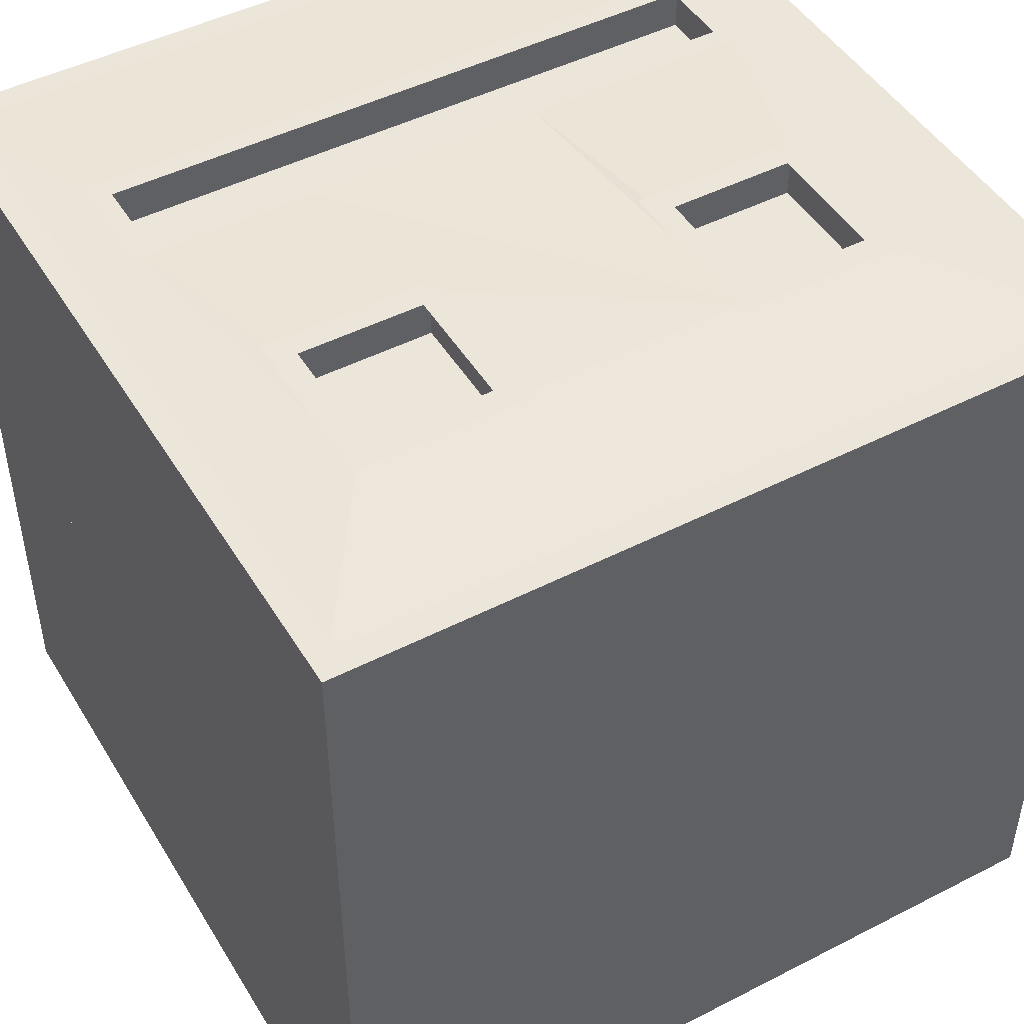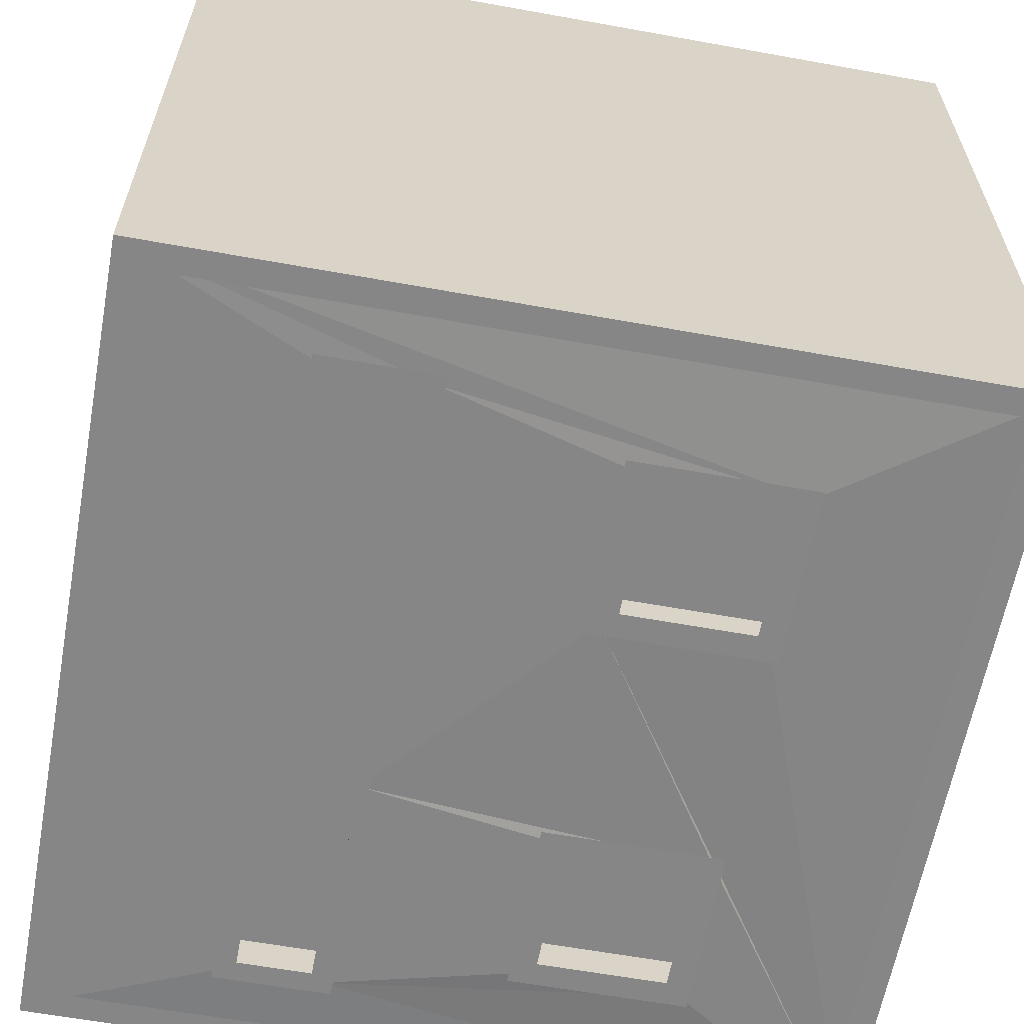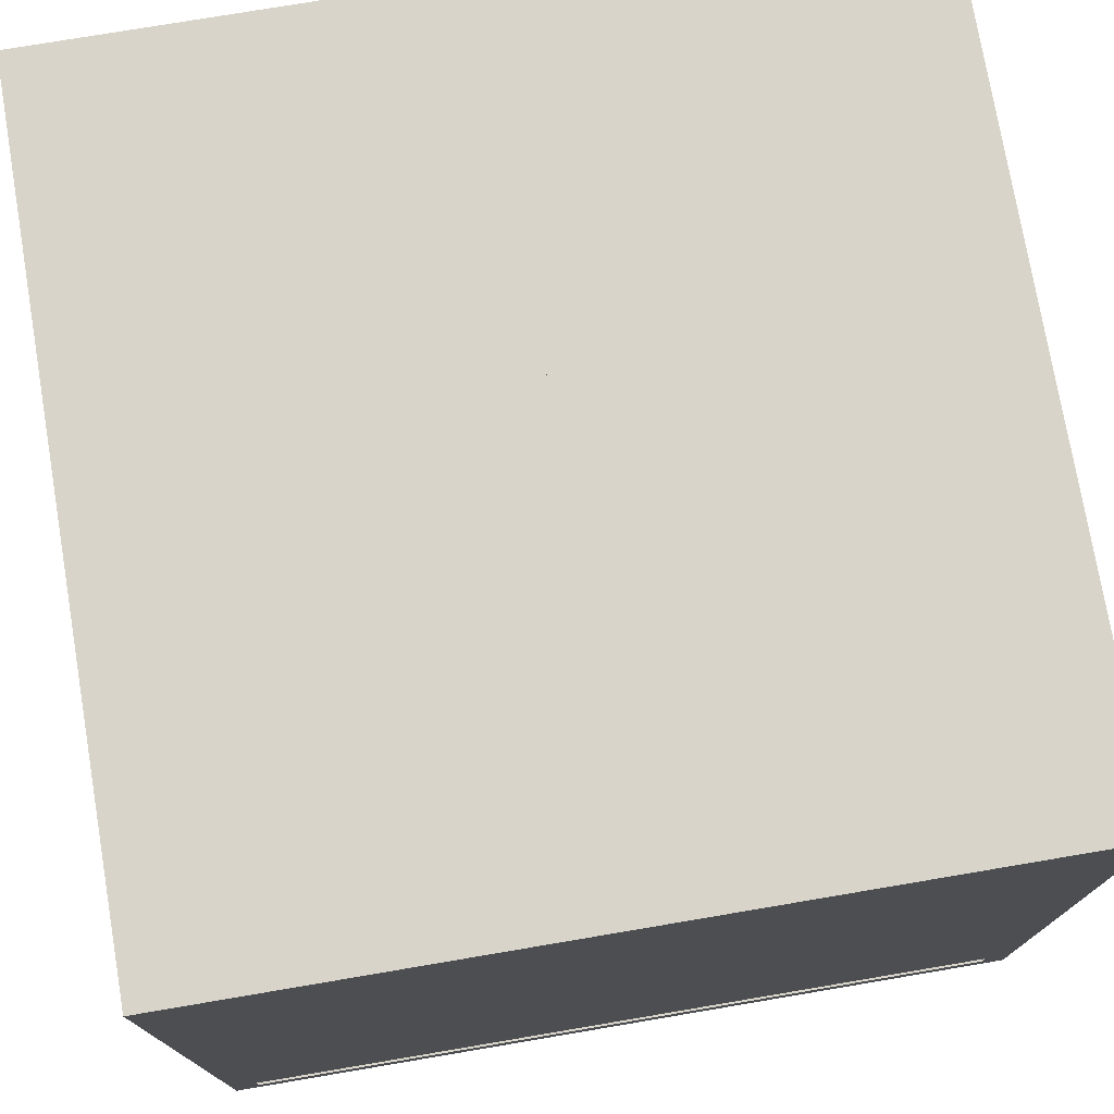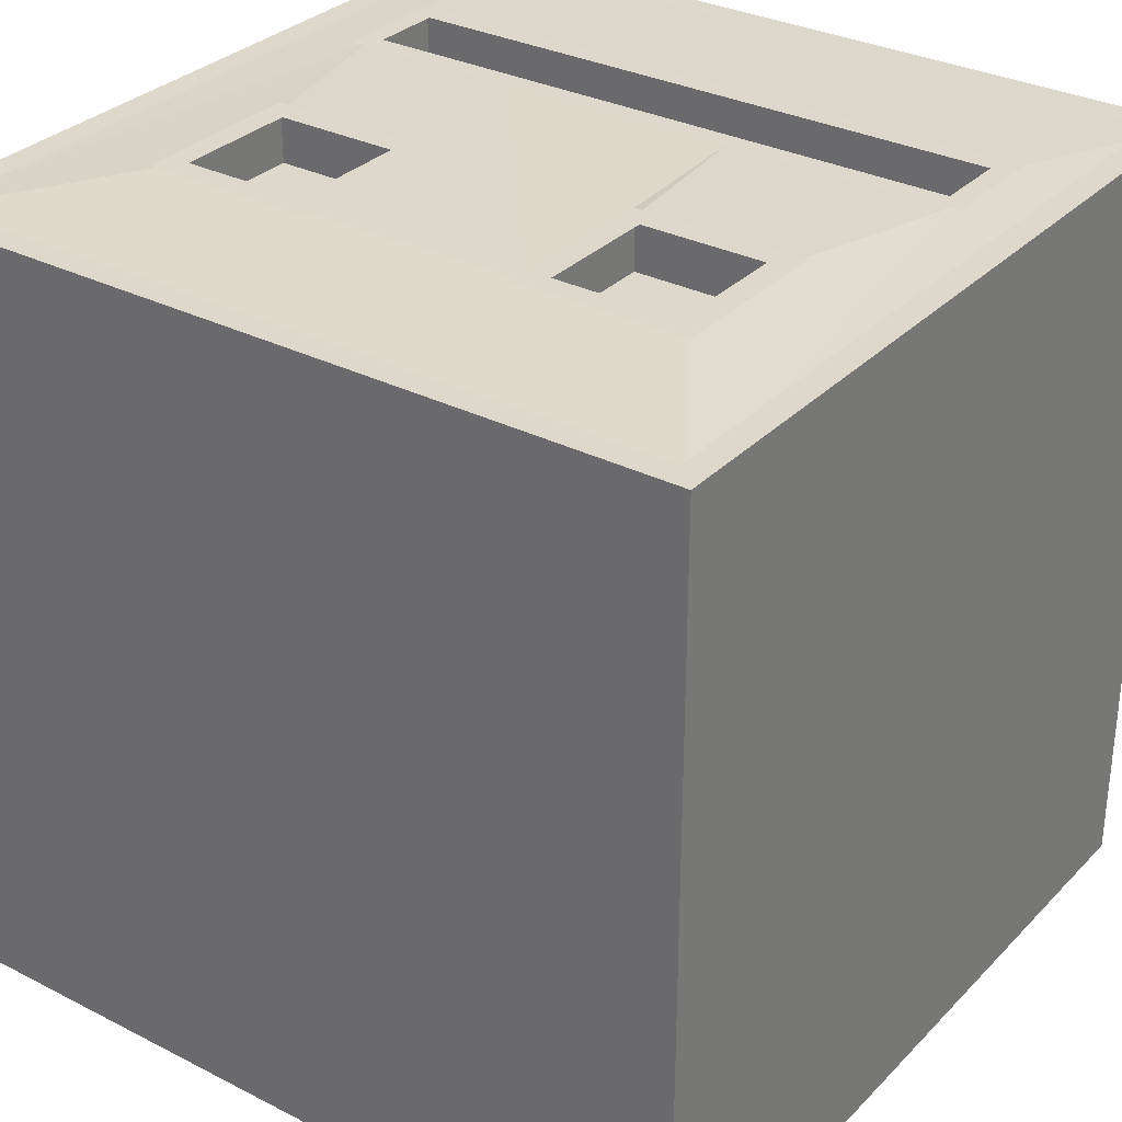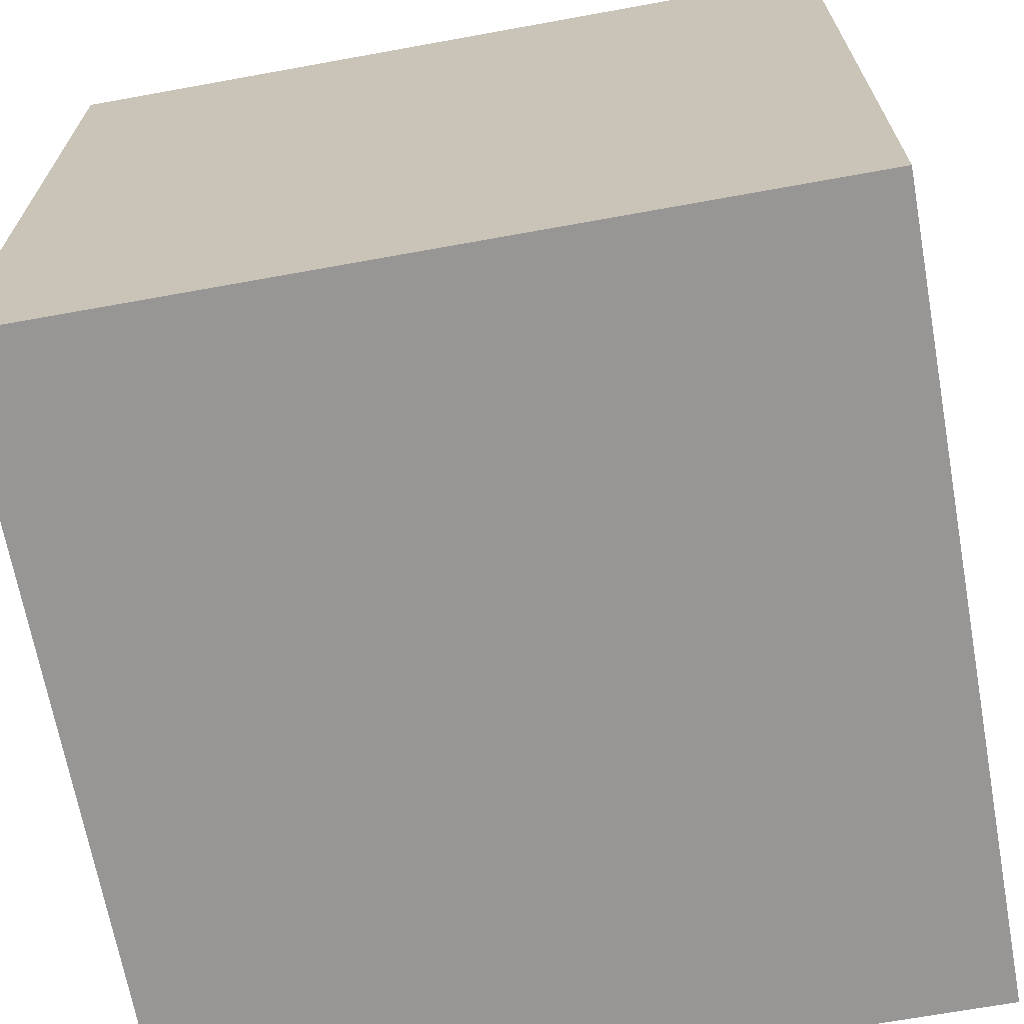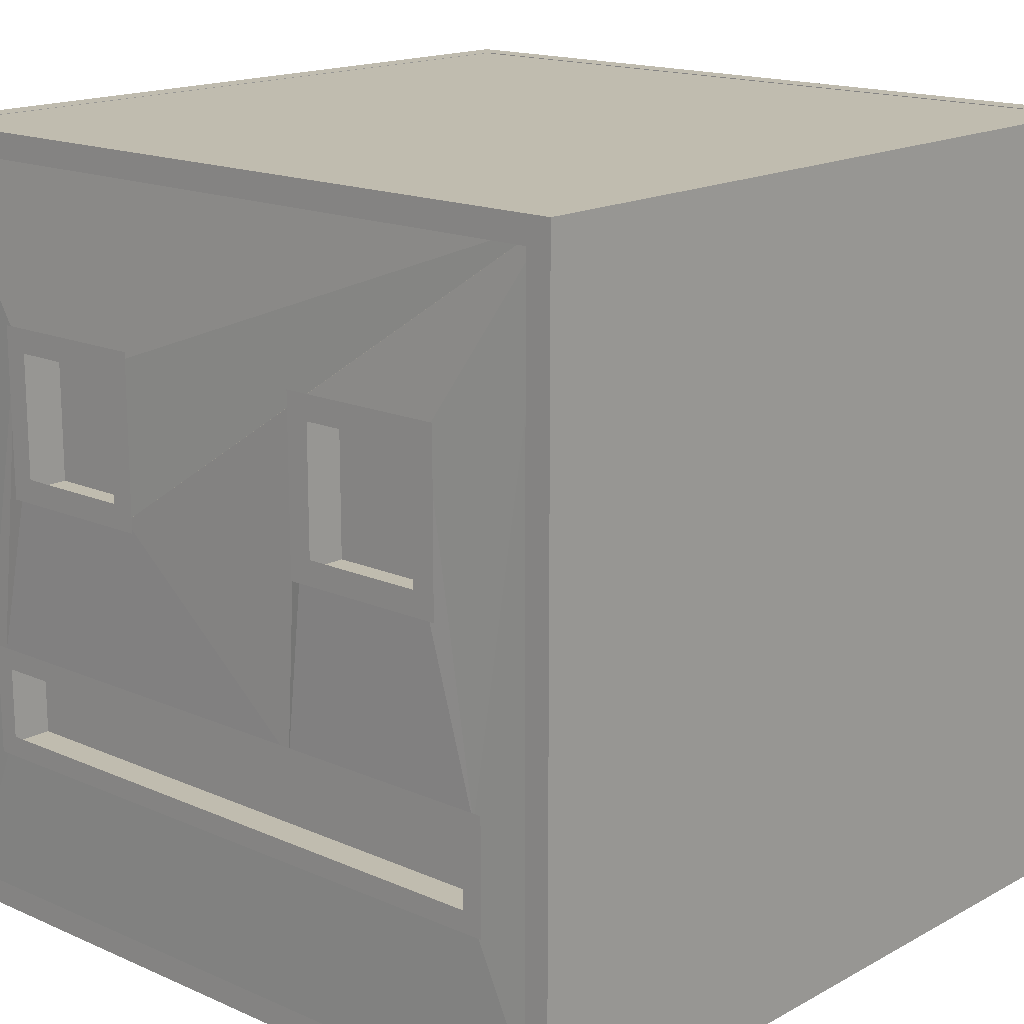
<metadata>
{"format":"obj","ext":"obj","renderer":"f3d","projection":"perspective","resolution":1024,"background":"white","views":[{"elev":47.4,"azim":150.0,"up":"+Z"},{"elev":-62.0,"azim":79.6,"up":"+Z"},{"elev":75.6,"azim":80.4,"up":"+Y"},{"elev":31.5,"azim":-144.2,"up":"+Z"},{"elev":-67.8,"azim":100.3,"up":"+Y"},{"elev":16.3,"azim":-138.0,"up":"+Y"}]}
</metadata>
<code>
o cube002
v -1 -1 1
v -1 1 1
v -1 -1 0
v -0.6775 0.1412 0.7922
v -1 1 0
v -0.6775 0.5262 0.7922
v 1 -1 1
v 1 1 1
v 1 -1 0
v -0.2925 0.1412 0.7922
v 1 1 0
v -0.2925 0.5262 0.7922
v 0.2925 0.1412 0.7922
v 0.2925 0.5262 0.7922
v 0.6775 0.1412 0.7922
v 0.6775 0.5262 0.7922
v -0.7987 -0.5472 0.8584
v -0.7987 -0.3128 0.8584
v 0.7965 -0.5472 0.8584
v 0.7965 -0.3128 0.8584
v -0.2925 0.5262 1.02
v 0.2925 0.5262 1.02
v 0.3797 -0.3128 1.009
v 0.2925 0.1412 1.02
v 0.6775 0.1412 1.02
v 0.7965 -0.3128 1.009
v 0.7965 -0.5472 1.009
v 0.6775 0.5262 1.02
v -0.7987 -0.5472 1.009
v -0.6775 0.5262 1.02
v -0.7987 -0.3128 1.009
v -0.6775 0.1412 1.02
v -0.2925 0.1412 1.02
v -0.2312 -0.3128 1.009
v -0.8915 -0.8915 0.8915
v -0.8915 0.8915 0.8915
v -0.8915 -0.8915 0
v -0.8915 0.8915 0
v 0.8915 -0.8915 0.8915
v 0.8915 0.8915 0.8915
v 0.8915 -0.8915 0
v 0.8915 0.8915 0
v -0.9456 -1.01 0.9456
v -0.9456 -0.9456 1.01
v -1.01 -0.9456 0.9456
v -0.9456 -1.01 1.01
v -1.01 -1.01 1.01
v -1.01 -0.9456 1.01
v -1.01 -1.01 0.9456
v -0.9456 0.9456 1.01
v -0.9456 1.01 0.9456
v -1.01 0.9456 0.9456
v -0.9456 1.01 1.01
v -1.01 1.01 1.01
v -1.01 1.01 0.9456
v -1.01 0.9456 1.01
v -0.9456 -1.01 0
v -1.01 -0.9456 0
v -1.01 -1.01 0
v -0.9456 1.01 0
v -1.01 0.9456 0
v -1.01 1.01 0
v 0.9456 -1.01 0.9456
v 1.01 -0.9456 0.9456
v 0.9456 -0.9456 1.01
v 1.01 -1.01 0.9456
v 1.01 -1.01 1.01
v 1.01 -0.9456 1.01
v 0.9456 -1.01 1.01
v 0.9456 1.01 0.9456
v 0.9456 0.9456 1.01
v 1.01 0.9456 0.9456
v 0.9456 1.01 1.01
v 1.01 1.01 1.01
v 1.01 0.9456 1.01
v 1.01 1.01 0.9456
v 0.9456 -1.01 0
v 1.01 -0.9456 0
v 1.01 -1.01 0
v 0.9456 1.01 0
v 1.01 0.9456 0
v 1.01 1.01 0
v -0.3291 0.4896 1.024
v -0.6409 0.4896 1.024
v -0.6409 0.1778 1.024
v -0.3291 0.1778 1.024
v -0.2684 0.5503 1.024
v -0.7016 0.5503 1.024
v -0.7016 0.1171 1.024
v -0.2684 0.1171 1.024
v 0.3291 0.4896 1.024
v 0.6409 0.4896 1.024
v 0.6409 0.1778 1.024
v 0.3291 0.1778 1.024
v 0.2684 0.5503 1.024
v 0.7016 0.5503 1.024
v 0.7016 0.1171 1.024
v 0.2684 0.1171 1.024
v -0.8242 -0.2872 1.015
v -0.8242 -0.5728 1.015
v 0.8221 -0.5728 1.015
v 0.8221 -0.2872 1.015
v -0.7714 -0.52 1.015
v -0.7714 -0.34 1.015
v 0.7693 -0.34 1.015
v 0.7693 -0.52 1.015
v -1 -1 -1
v -1 1 -1
v -0.6775 0.1412 -0.7922
v -0.6775 0.5262 -0.7922
v 1 -1 -1
v 1 1 -1
v -0.2925 0.1412 -0.7922
v -0.2925 0.5262 -0.7922
v 0.2925 0.1412 -0.7922
v 0.2925 0.5262 -0.7922
v 0.6775 0.1412 -0.7922
v 0.6775 0.5262 -0.7922
v -0.7987 -0.5472 -0.8584
v -0.7987 -0.3128 -0.8584
v 0.7965 -0.5472 -0.8584
v 0.7965 -0.3128 -0.8584
v -0.2925 0.5262 -1.02
v 0.2925 0.5262 -1.02
v 0.3797 -0.3128 -1.009
v 0.2925 0.1412 -1.02
v 0.6775 0.1412 -1.02
v 0.7965 -0.3128 -1.009
v 0.7965 -0.5472 -1.009
v 0.6775 0.5262 -1.02
v -0.7987 -0.5472 -1.009
v -0.6775 0.5262 -1.02
v -0.7987 -0.3128 -1.009
v -0.6775 0.1412 -1.02
v -0.2925 0.1412 -1.02
v -0.2312 -0.3128 -1.009
v -0.8915 -0.8915 -0.8915
v -0.8915 0.8915 -0.8915
v 0.8915 -0.8915 -0.8915
v 0.8915 0.8915 -0.8915
v -0.9456 -1.01 -0.9456
v -0.9456 -0.9456 -1.01
v -1.01 -0.9456 -0.9456
v -0.9456 -1.01 -1.01
v -1.01 -1.01 -1.01
v -1.01 -0.9456 -1.01
v -1.01 -1.01 -0.9456
v -0.9456 0.9456 -1.01
v -0.9456 1.01 -0.9456
v -1.01 0.9456 -0.9456
v -0.9456 1.01 -1.01
v -1.01 1.01 -1.01
v -1.01 1.01 -0.9456
v -1.01 0.9456 -1.01
v 0.9456 -1.01 -0.9456
v 1.01 -0.9456 -0.9456
v 0.9456 -0.9456 -1.01
v 1.01 -1.01 -0.9456
v 1.01 -1.01 -1.01
v 1.01 -0.9456 -1.01
v 0.9456 -1.01 -1.01
v 0.9456 1.01 -0.9456
v 0.9456 0.9456 -1.01
v 1.01 0.9456 -0.9456
v 0.9456 1.01 -1.01
v 1.01 1.01 -1.01
v 1.01 0.9456 -1.01
v 1.01 1.01 -0.9456
v -0.3291 0.4896 -1.024
v -0.6409 0.4896 -1.024
v -0.6409 0.1778 -1.024
v -0.3291 0.1778 -1.024
v -0.2684 0.5503 -1.024
v -0.7016 0.5503 -1.024
v -0.7016 0.1171 -1.024
v -0.2684 0.1171 -1.024
v 0.3291 0.4896 -1.024
v 0.6409 0.4896 -1.024
v 0.6409 0.1778 -1.024
v 0.3291 0.1778 -1.024
v 0.2684 0.5503 -1.024
v 0.7016 0.5503 -1.024
v 0.7016 0.1171 -1.024
v 0.2684 0.1171 -1.024
v -0.8242 -0.2872 -1.015
v -0.8242 -0.5728 -1.015
v 0.8221 -0.5728 -1.015
v 0.8221 -0.2872 -1.015
v -0.7714 -0.52 -1.015
v -0.7714 -0.34 -1.015
v 0.7693 -0.34 -1.015
v 0.7693 -0.52 -1.015
f 2 3 1
f 5 9 3
f 11 7 9
f 21 24 22
f 25 23 26
f 1 27 29
f 32 34 33
f 9 1 3
f 5 8 11
f 3 108 107
f 111 11 9
f 126 123 108
f 127 125 126
f 129 107 131
f 134 136 133
f 107 9 3
f 112 5 11
f 2 5 3
f 5 11 9
f 11 8 7
f 26 27 7
f 2 1 29
f 31 32 30
f 2 29 31
f 26 7 8
f 28 25 26
f 28 26 8
f 2 31 30
f 21 33 34
f 2 30 21
f 28 8 2
f 22 28 2
f 21 34 23
f 22 2 21
f 21 23 24
f 25 24 23
f 1 7 27
f 32 31 34
f 9 7 1
f 5 2 8
f 3 5 108
f 111 112 11
f 111 129 128
f 128 127 130
f 111 128 130
f 131 107 108
f 132 134 133
f 133 131 108
f 112 111 130
f 112 130 124
f 132 133 108
f 136 135 123
f 123 132 108
f 108 112 124
f 126 125 136
f 108 124 126
f 126 136 123
f 127 128 125
f 129 111 107
f 134 135 136
f 107 111 9
f 112 108 5
f 6 32 4
f 42 39 41
f 10 21 12
f 10 32 33
f 6 21 30
f 14 24 13
f 38 41 37
f 15 28 16
f 15 24 25
f 14 28 22
f 18 29 17
f 36 37 35
f 19 26 20
f 19 29 27
f 31 20 23
f 40 35 39
f 41 35 37
f 38 40 42
f 134 110 109
f 139 42 41
f 123 113 114
f 134 113 135
f 123 110 132
f 126 116 115
f 130 117 118
f 126 117 127
f 130 116 124
f 131 120 119
f 37 138 137
f 128 121 122
f 131 121 129
f 125 122 133
f 137 140 139
f 137 41 37
f 140 38 42
f 6 30 32
f 42 40 39
f 10 33 21
f 10 4 32
f 6 12 21
f 14 22 24
f 38 42 41
f 15 25 28
f 15 13 24
f 14 16 28
f 18 31 29
f 36 38 37
f 19 27 26
f 19 17 29
f 23 34 31
f 31 18 20
f 20 26 23
f 40 36 35
f 41 39 35
f 38 36 40
f 134 132 110
f 139 140 42
f 123 135 113
f 134 109 113
f 123 114 110
f 126 124 116
f 130 127 117
f 126 115 117
f 130 118 116
f 131 133 120
f 37 38 138
f 128 129 121
f 131 119 121
f 133 136 125
f 125 128 122
f 122 120 133
f 137 138 140
f 137 139 41
f 140 138 38
f 46 49 43
f 48 46 44
f 49 48 45
f 53 56 50
f 55 53 51
f 56 55 52
f 66 69 63
f 68 66 64
f 69 68 65
f 73 76 70
f 75 73 71
f 76 75 72
f 43 59 57
f 59 45 58
f 50 48 44
f 56 45 48
f 60 55 51
f 62 52 55
f 77 66 63
f 79 64 66
f 70 82 80
f 82 72 81
f 65 75 71
f 68 72 75
f 63 46 43
f 69 44 46
f 51 73 70
f 53 71 73
f 86 89 90
f 83 88 84
f 85 88 89
f 86 87 83
f 94 97 93
f 96 91 92
f 97 92 93
f 91 98 94
f 104 100 103
f 105 101 102
f 103 101 106
f 105 99 104
f 147 144 141
f 144 146 142
f 146 147 143
f 154 151 148
f 151 153 149
f 153 154 150
f 161 158 155
f 158 160 156
f 160 161 157
f 168 165 162
f 165 167 163
f 167 168 164
f 59 141 57
f 58 147 59
f 146 148 142
f 143 154 146
f 153 60 149
f 150 62 153
f 158 77 155
f 158 78 79
f 82 162 80
f 82 164 168
f 167 157 163
f 164 160 167
f 144 155 141
f 142 161 144
f 165 149 162
f 163 151 165
f 172 175 171
f 174 169 170
f 175 170 171
f 169 176 172
f 180 183 184
f 177 182 178
f 179 182 183
f 180 181 177
f 186 190 189
f 191 187 192
f 187 189 192
f 190 188 191
f 46 47 49
f 48 47 46
f 49 47 48
f 53 54 56
f 55 54 53
f 56 54 55
f 66 67 69
f 68 67 66
f 69 67 68
f 73 74 76
f 75 74 73
f 76 74 75
f 43 49 59
f 59 49 45
f 50 56 48
f 56 52 45
f 60 62 55
f 62 61 52
f 77 79 66
f 79 78 64
f 70 76 82
f 82 76 72
f 65 68 75
f 68 64 72
f 63 69 46
f 69 65 44
f 51 53 73
f 53 50 71
f 86 85 89
f 83 87 88
f 85 84 88
f 86 90 87
f 94 98 97
f 96 95 91
f 97 96 92
f 91 95 98
f 104 99 100
f 105 106 101
f 103 100 101
f 105 102 99
f 147 145 144
f 144 145 146
f 146 145 147
f 154 152 151
f 151 152 153
f 153 152 154
f 161 159 158
f 158 159 160
f 160 159 161
f 168 166 165
f 165 166 167
f 167 166 168
f 59 147 141
f 58 143 147
f 146 154 148
f 143 150 154
f 153 62 60
f 150 61 62
f 158 79 77
f 158 156 78
f 82 168 162
f 82 81 164
f 167 160 157
f 164 156 160
f 144 161 155
f 142 157 161
f 165 151 149
f 163 148 151
f 172 176 175
f 174 173 169
f 175 174 170
f 169 173 176
f 180 179 183
f 177 181 182
f 179 178 182
f 180 184 181
f 186 185 190
f 191 188 187
f 187 186 189
f 190 185 188

</code>
